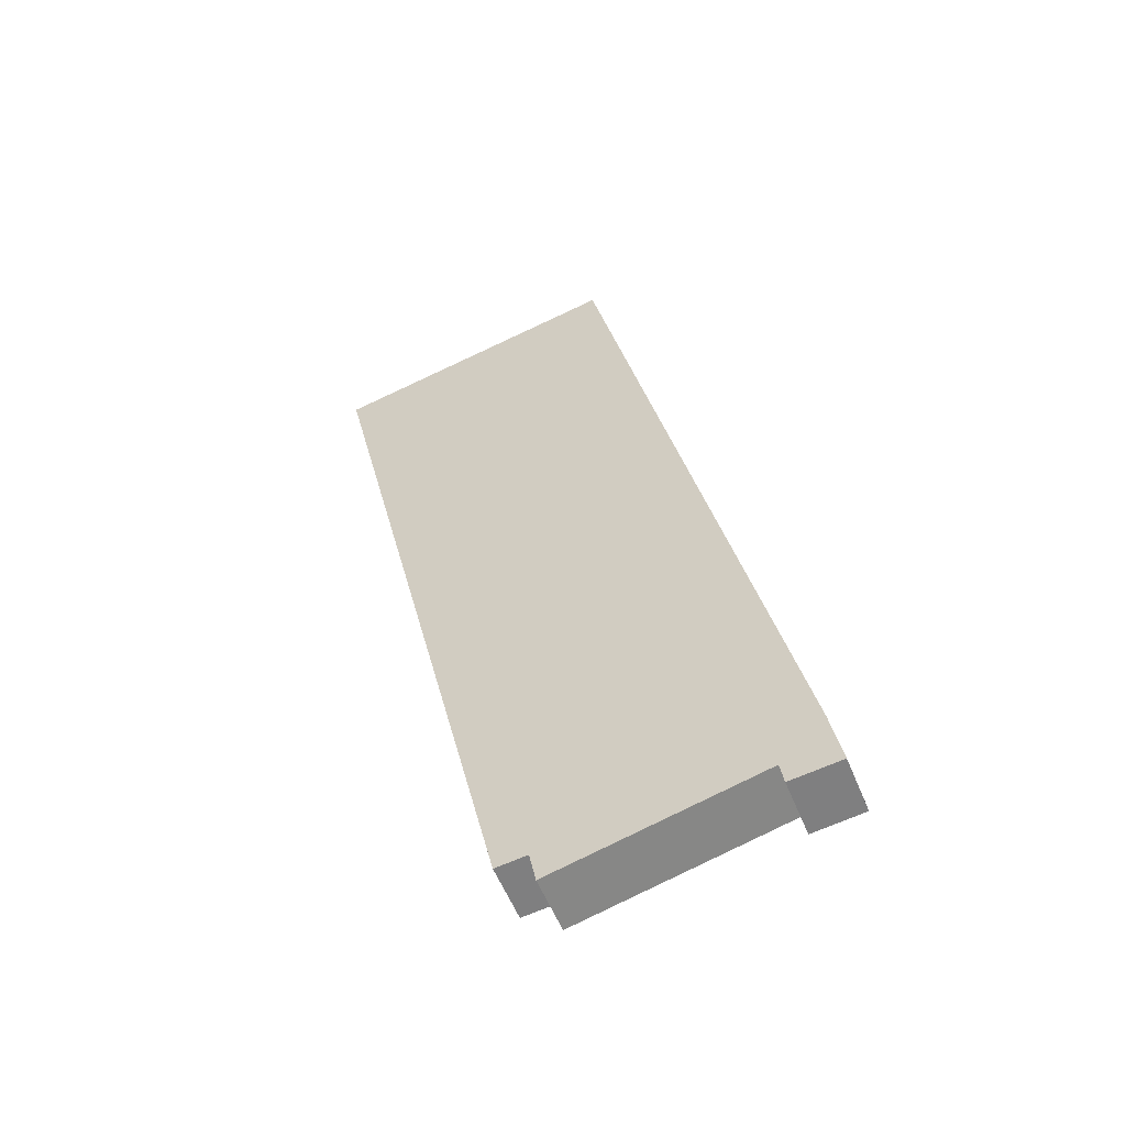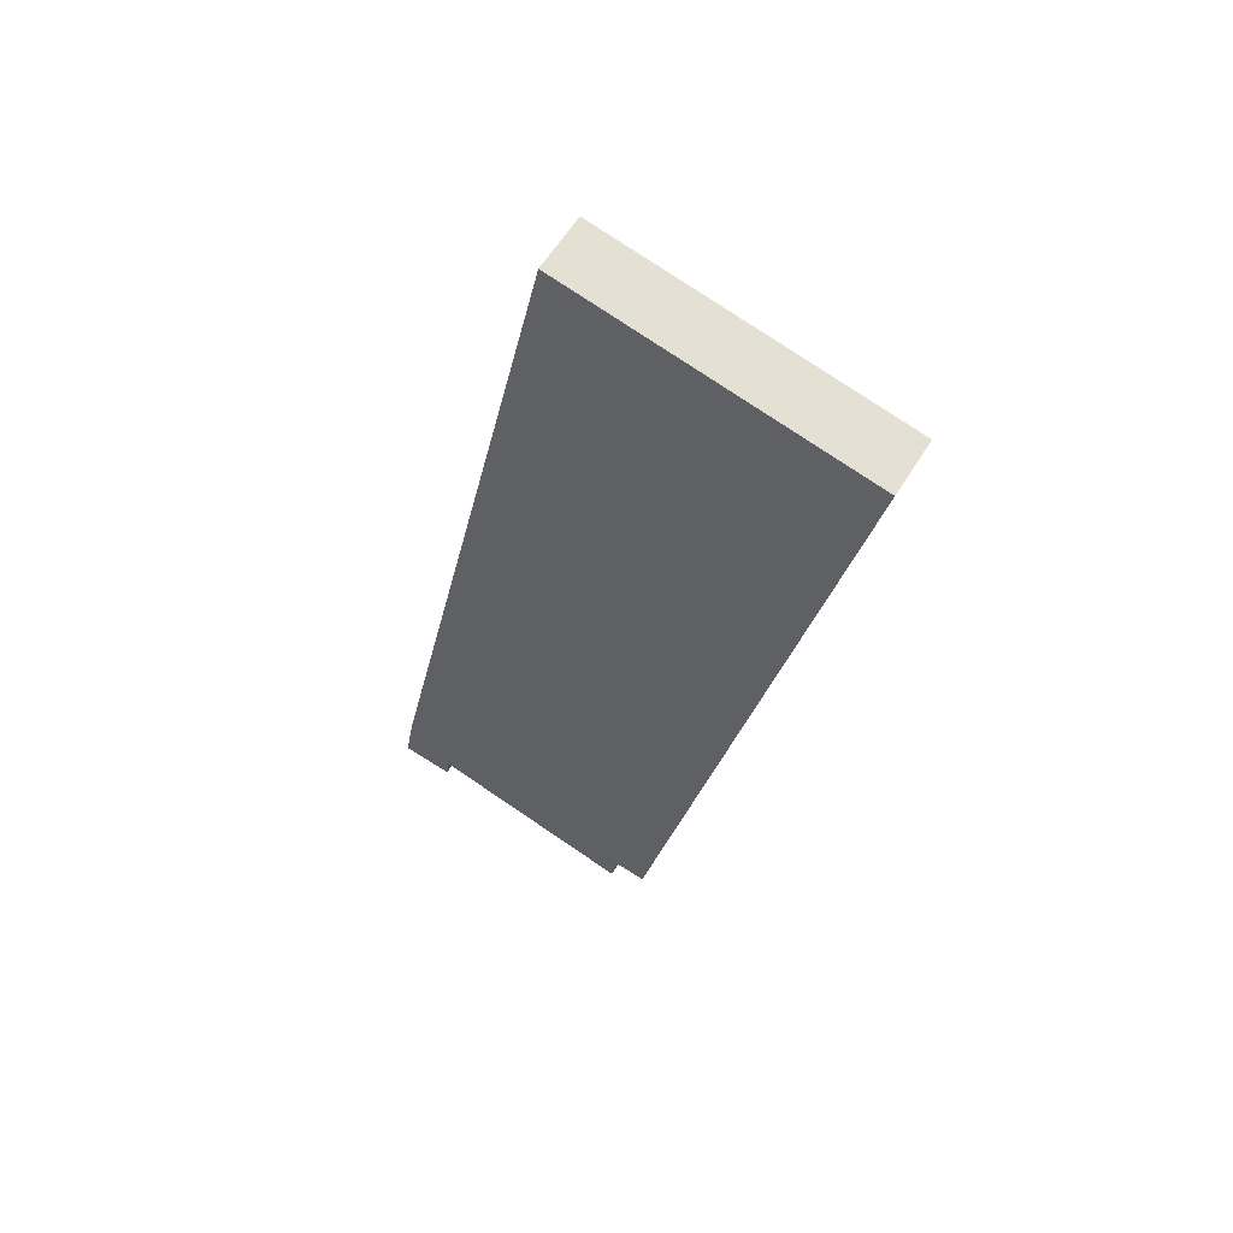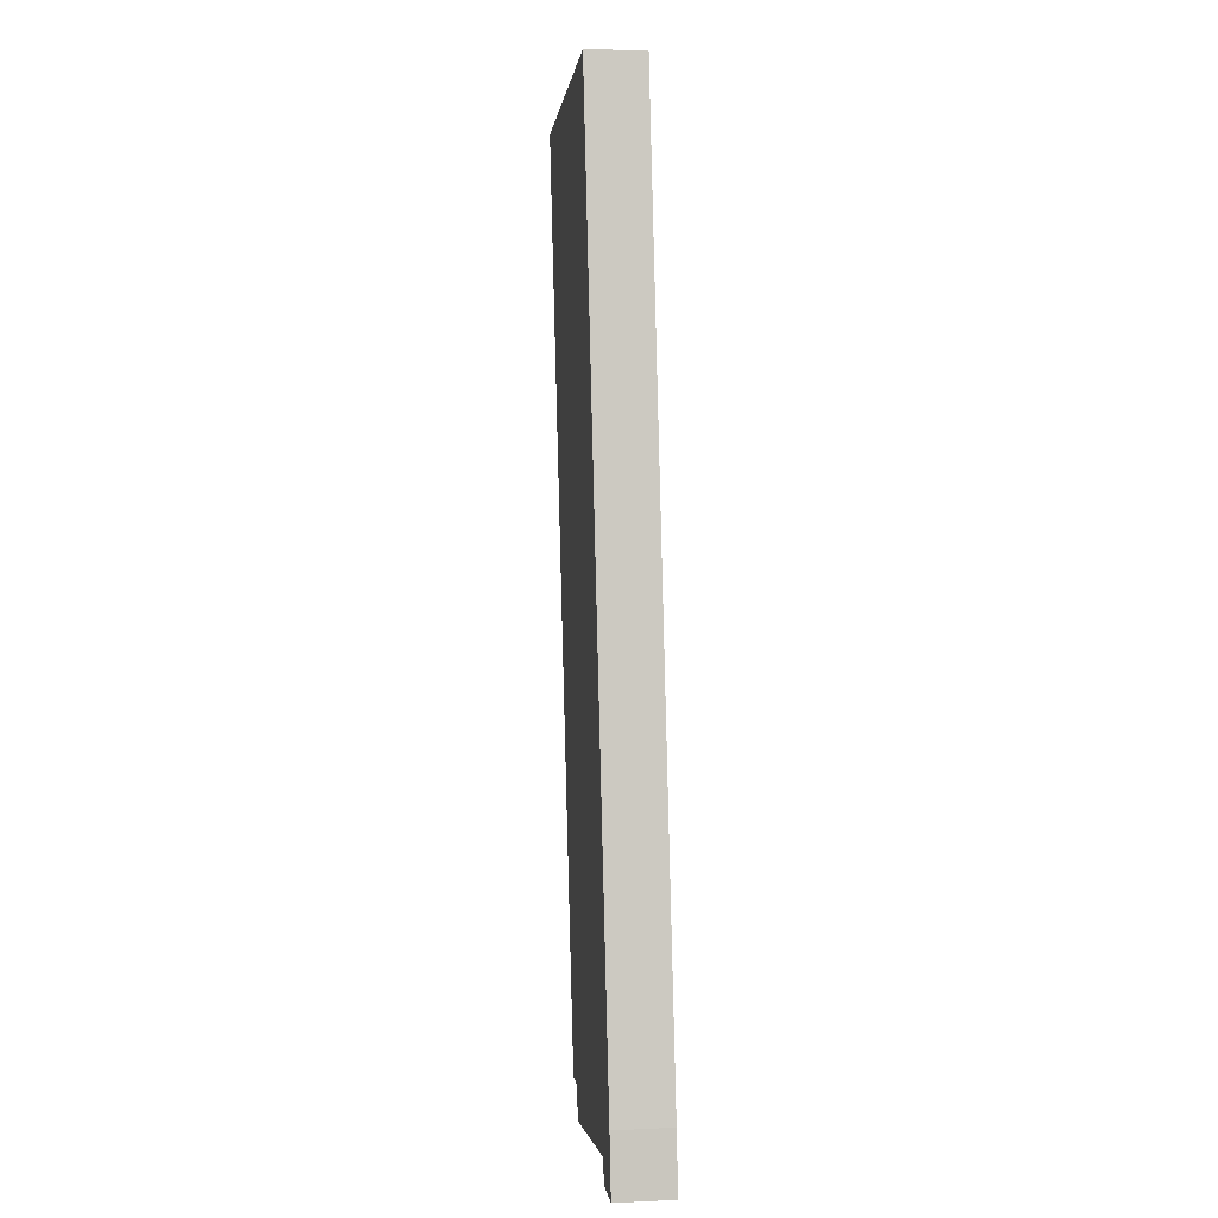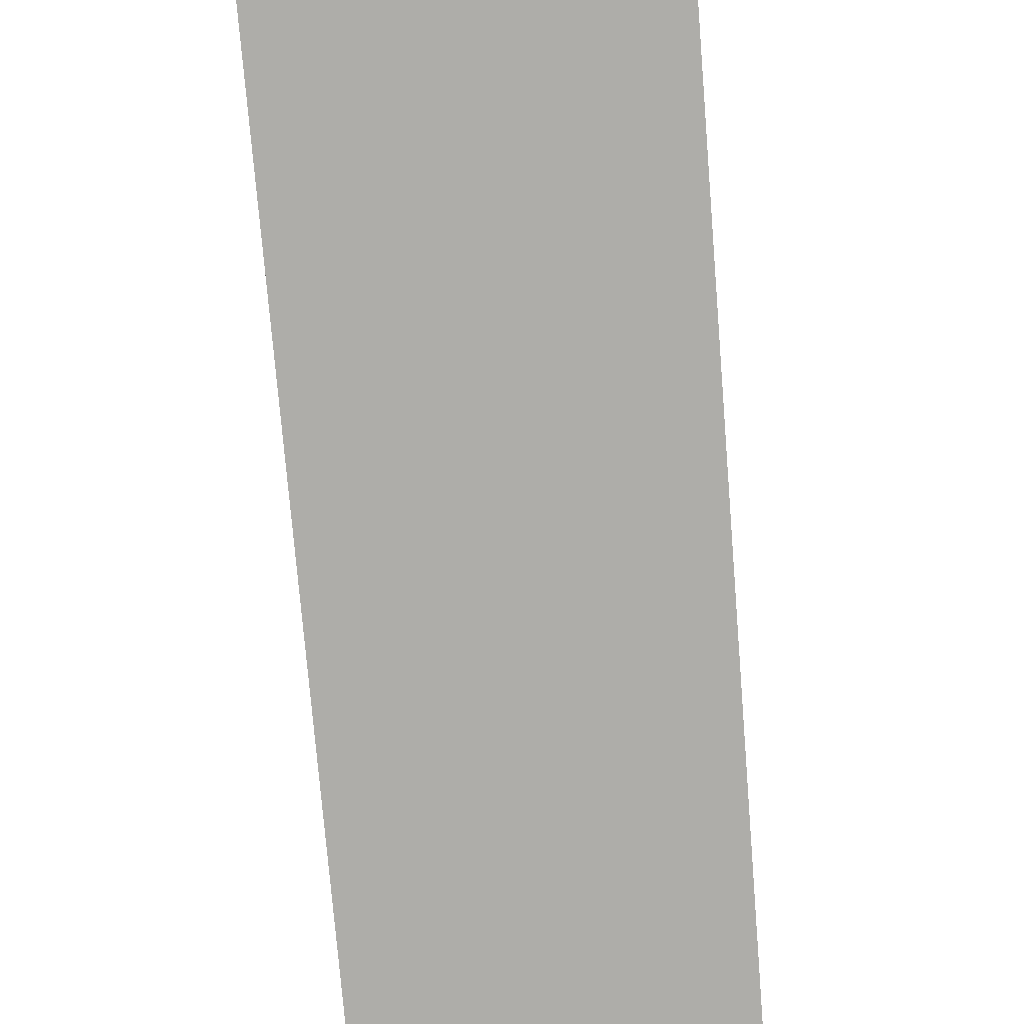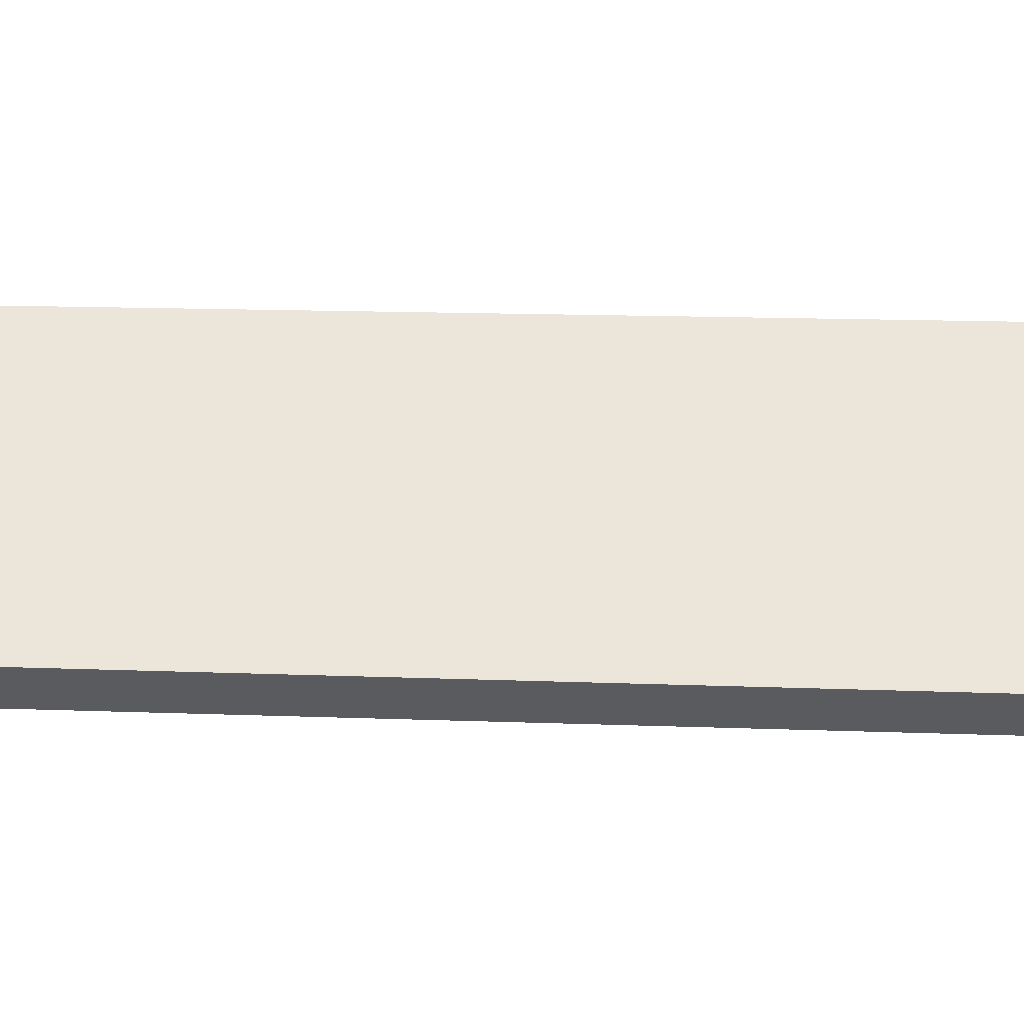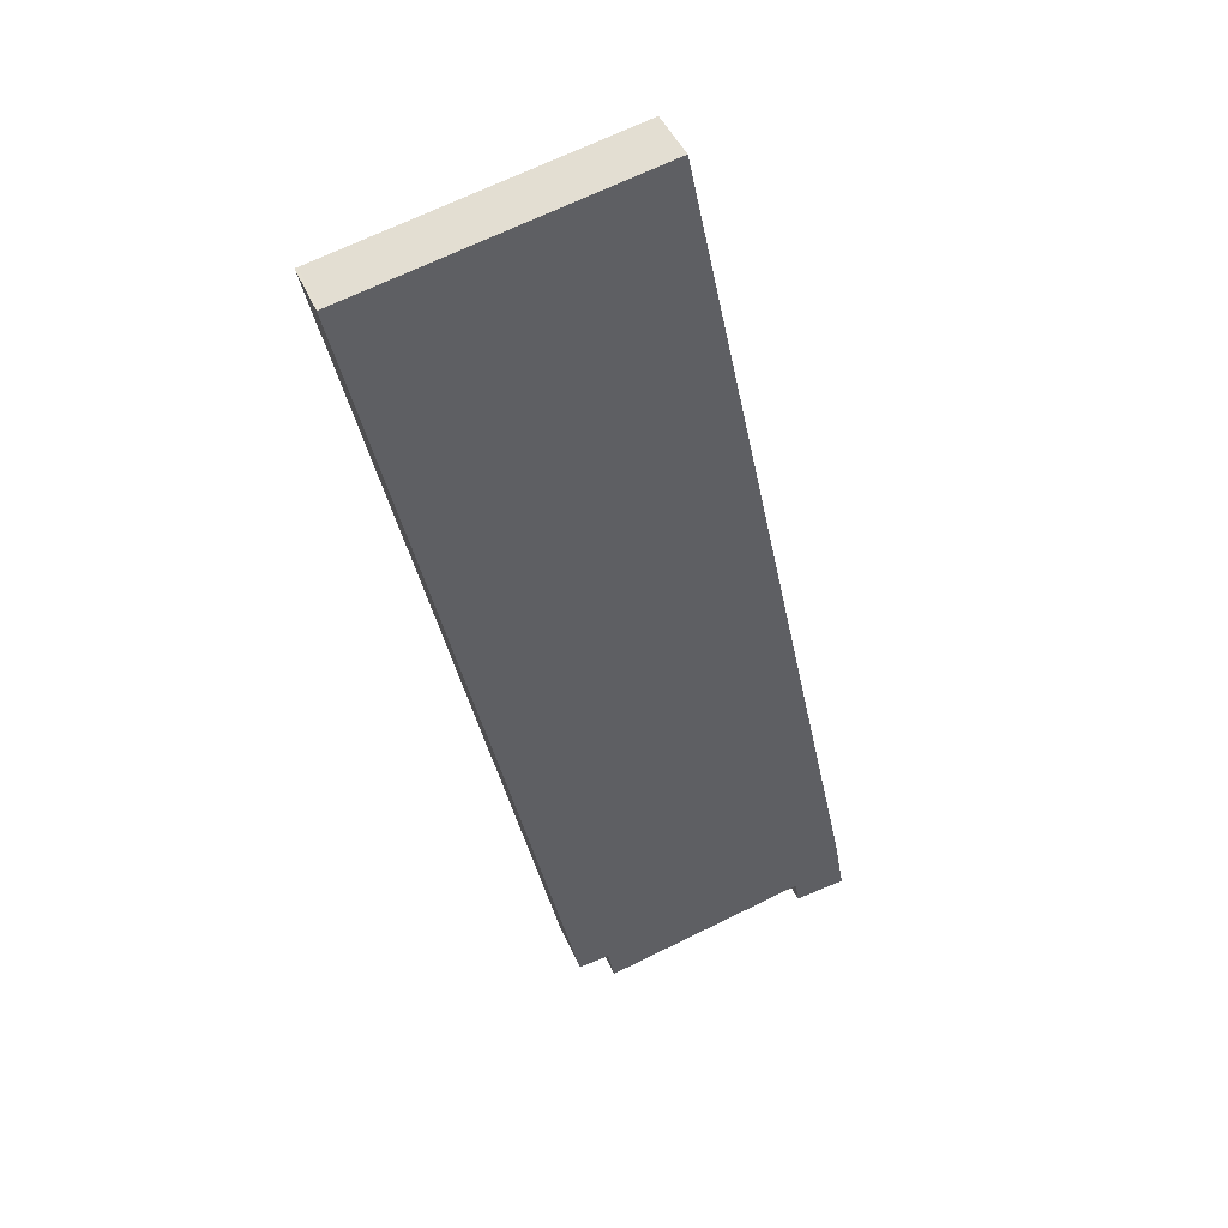
<metadata>
{"format":"obj","ext":"obj","renderer":"f3d","projection":"perspective","resolution":1024,"background":"white","views":[{"elev":-57.0,"azim":-158.0,"up":"+Z"},{"elev":59.6,"azim":31.4,"up":"+Z"},{"elev":9.5,"azim":-96.9,"up":"+Z"},{"elev":-77.1,"azim":17.0,"up":"+Y"},{"elev":57.3,"azim":-76.3,"up":"+Y"},{"elev":44.4,"azim":157.8,"up":"+Z"}]}
</metadata>
<code>
v  2.105 2.203 0.69
v  10.35 2.203 0.102
v  10.09 2.203 -1.195
v  0 2.203 1.349e-16
v  2.06 2.203 0.386
v  1.971 2.203 -0.222
v  17.5 2.203 26.62
v  11.56 2.203 -0.034
v  0.138 2.203 0.786
v  0.225 2.203 1.282
v  0.406 2.203 2.316
v  6.193 2.203 29.62
v  19.29 2.203 34.62
v  19.19 2.203 34.64
v  7.763 2.203 37.02
v  0 0 0
v  0.406 -1.418e-16 2.316
v  0.225 -7.85e-17 1.282
v  0.138 -4.813e-17 0.786
v  6.193 -1.814e-15 29.62
v  7.763 -2.267e-15 37.02
v  19.19 -2.121e-15 34.64
v  19.29 -2.12e-15 34.62
v  17.5 -1.63e-15 26.62
v  11.56 2.082e-18 -0.034
v  10.35 -6.246e-18 0.102
v  10.09 7.317e-17 -1.195
v  2.105 -4.225e-17 0.69
v  1.971 1.359e-17 -0.222
v  2.06 -2.364e-17 0.386
g defaultobject
f 1 2 3
f 4 5 6
f 5 4 1
f 2 7 8
f 7 2 1
f 7 1 4
f 7 4 9
f 7 9 10
f 7 10 11
f 7 11 12
f 7 12 13
f 13 12 14
f 14 12 15
f 16 9 4
f 9 16 10
f 10 16 11
f 11 16 17
f 17 16 18
f 18 16 19
f 17 12 11
f 12 17 20
f 12 20 15
f 15 20 21
f 21 14 15
f 14 21 22
f 14 22 13
f 13 22 23
f 23 7 13
f 7 23 24
f 7 24 8
f 8 24 25
f 26 3 2
f 3 26 27
f 28 5 1
f 5 28 6
f 6 28 29
f 29 28 30
f 25 2 8
f 2 25 26
f 27 1 3
f 1 27 28
f 29 4 6
f 4 29 16
f 19 28 18
f 28 19 30
f 30 19 16
f 30 16 29
f 20 22 21
f 22 20 23
f 23 20 24
f 24 20 17
f 24 17 25
f 25 17 18
f 25 18 26
f 26 18 27
f 27 18 28

</code>
